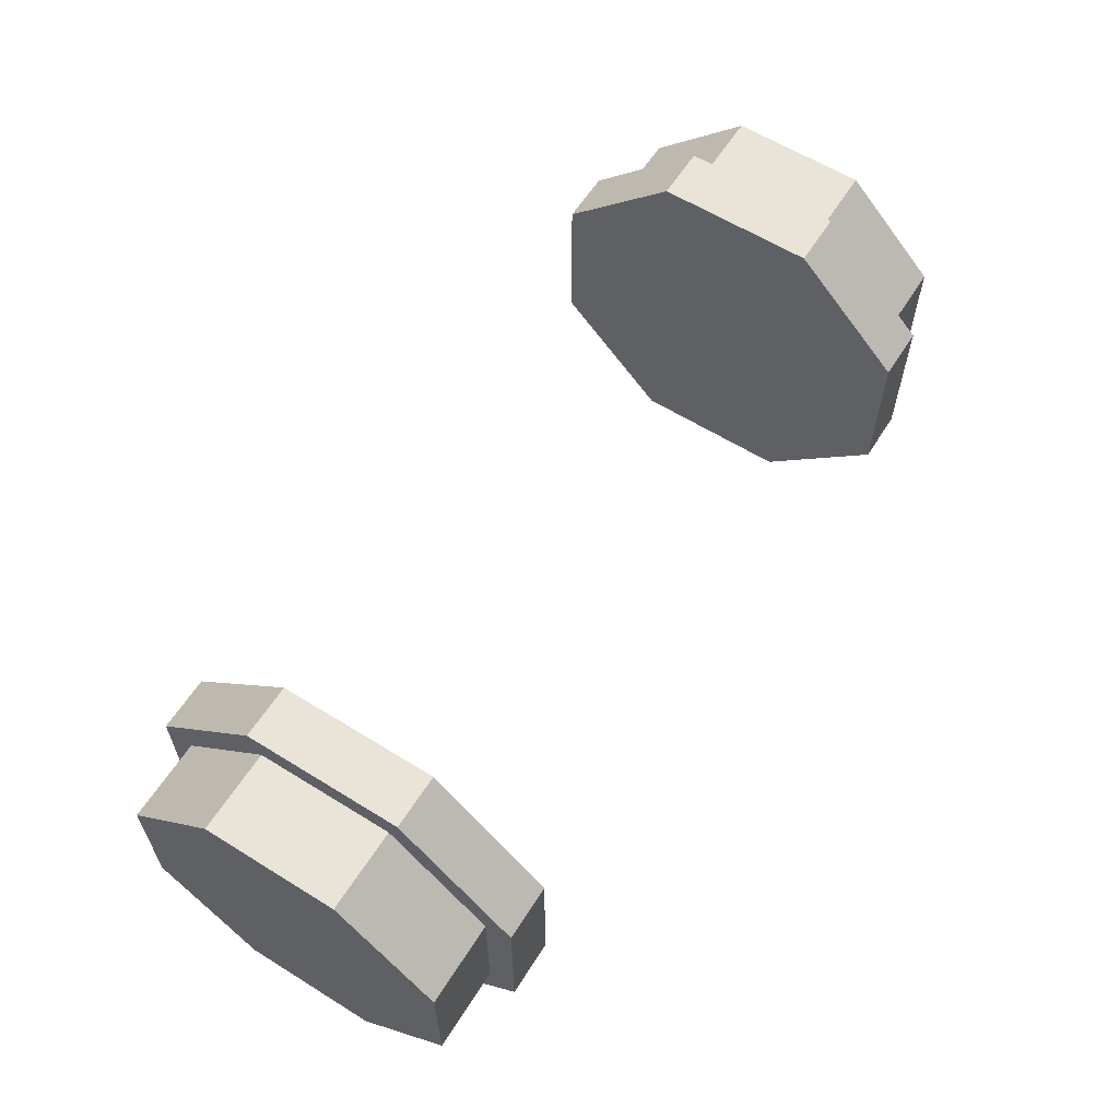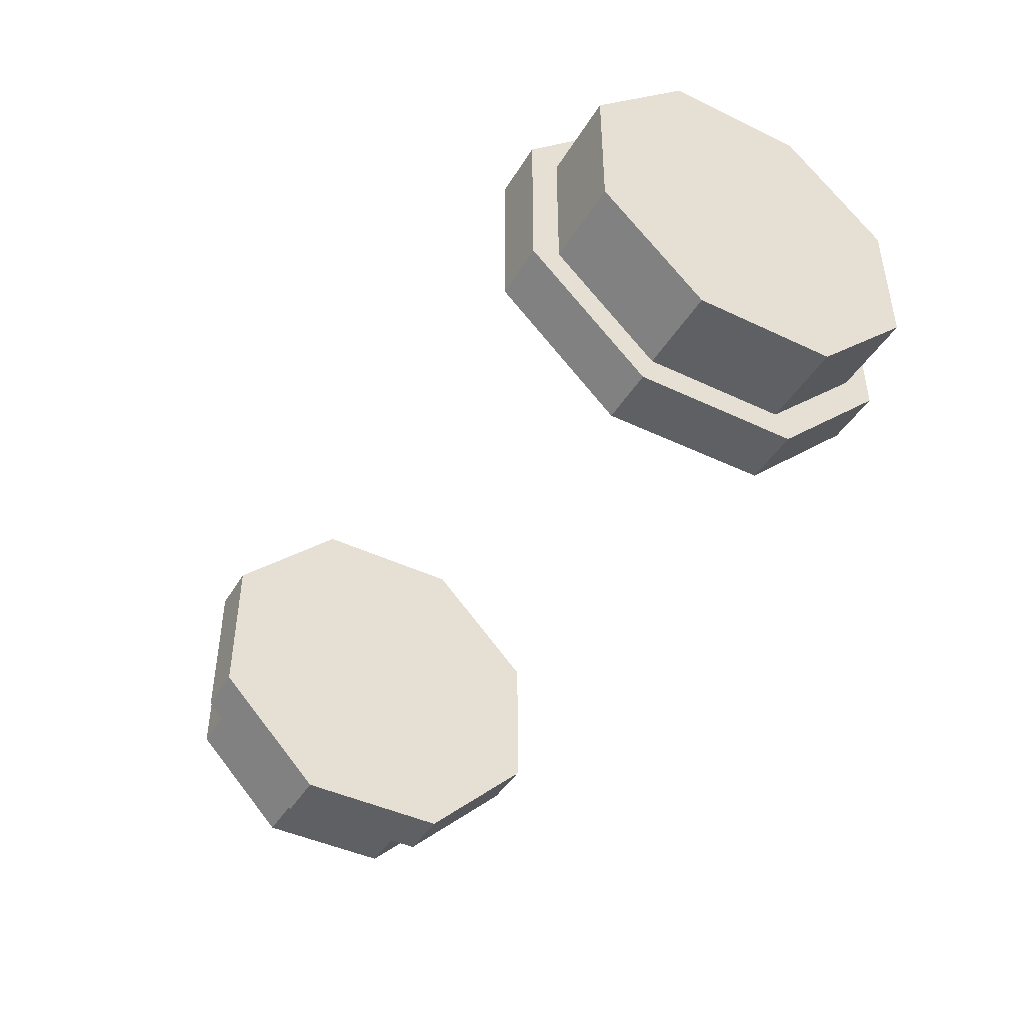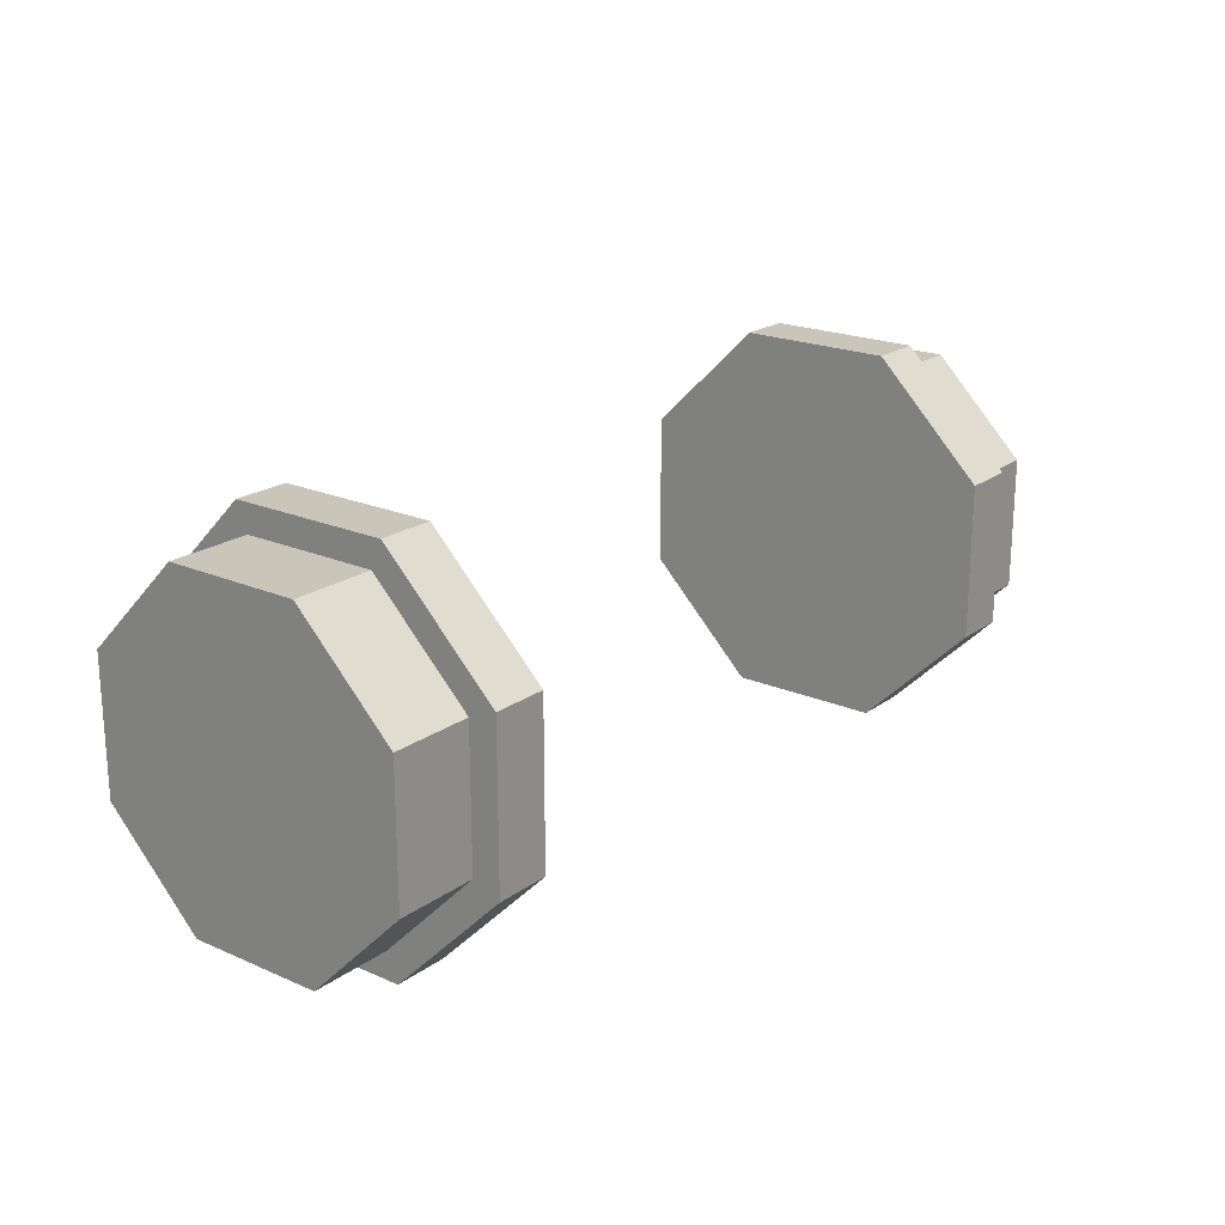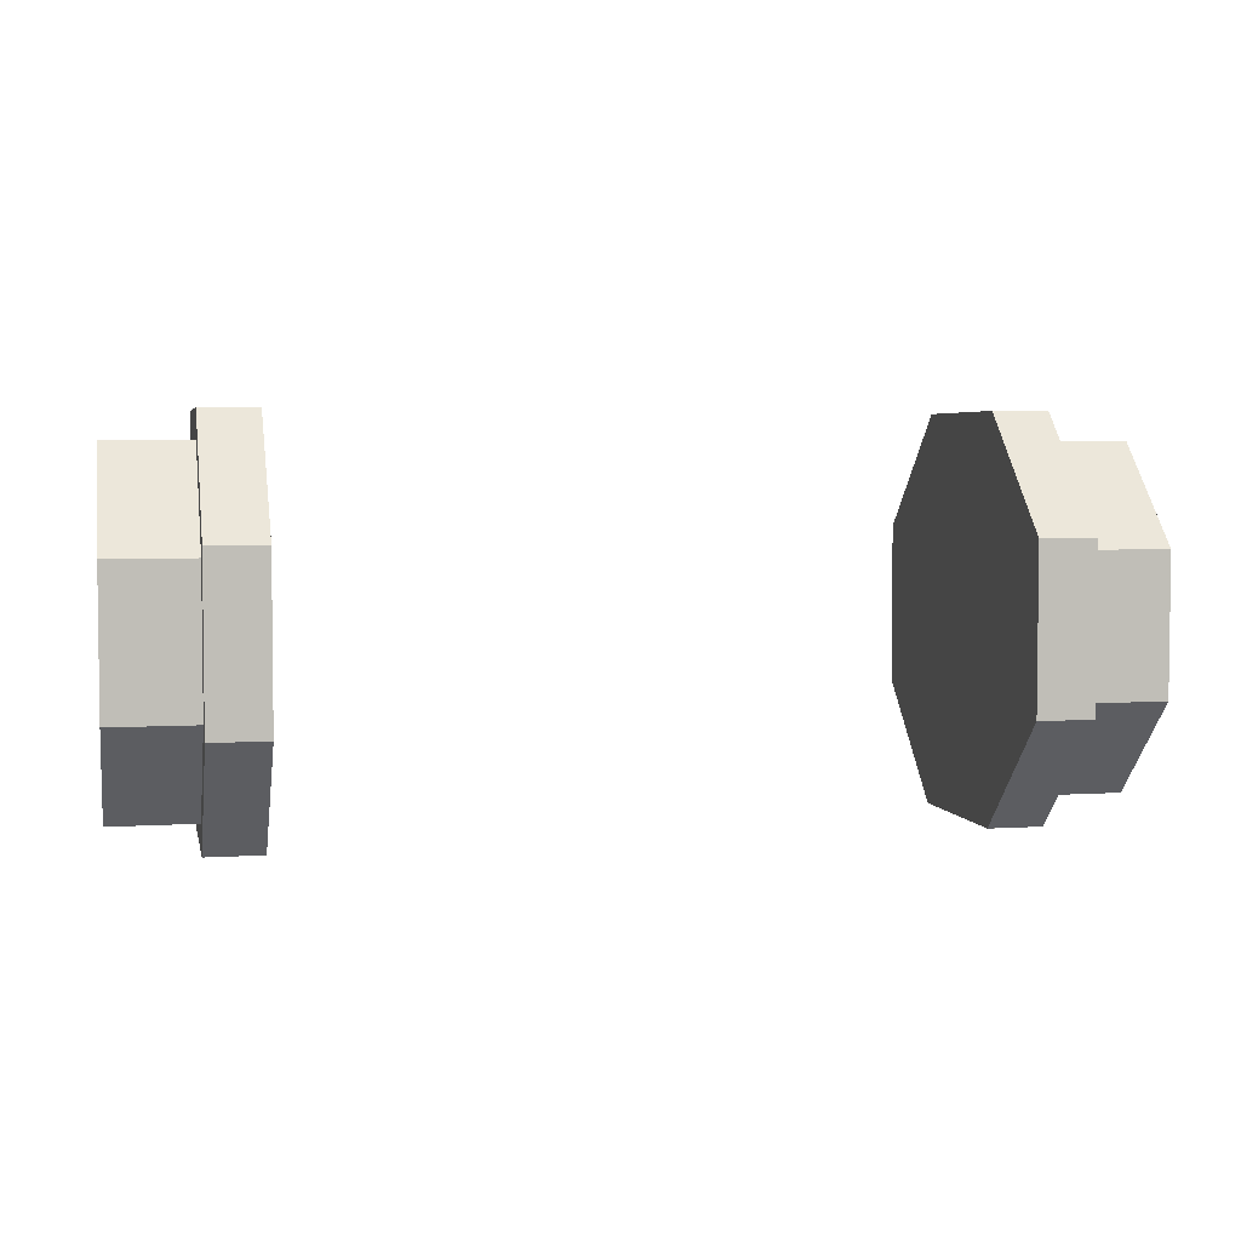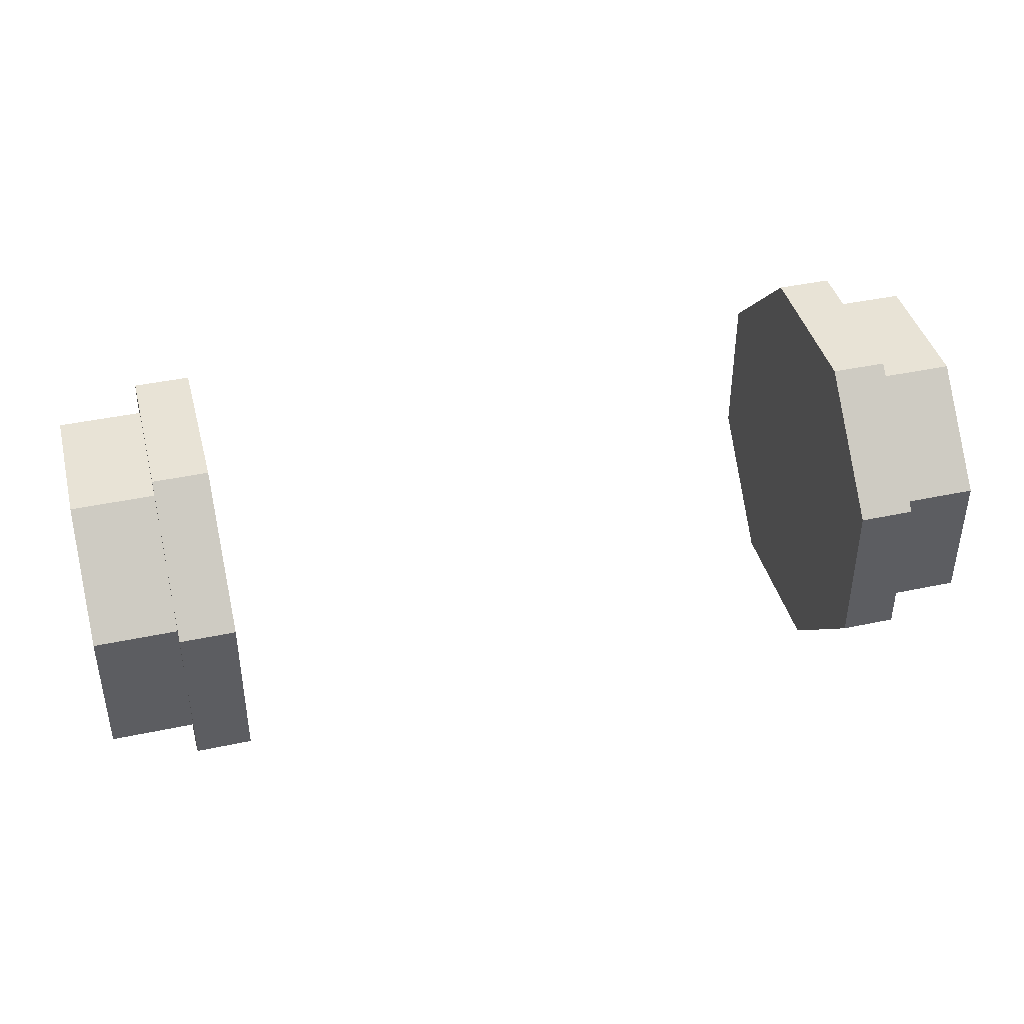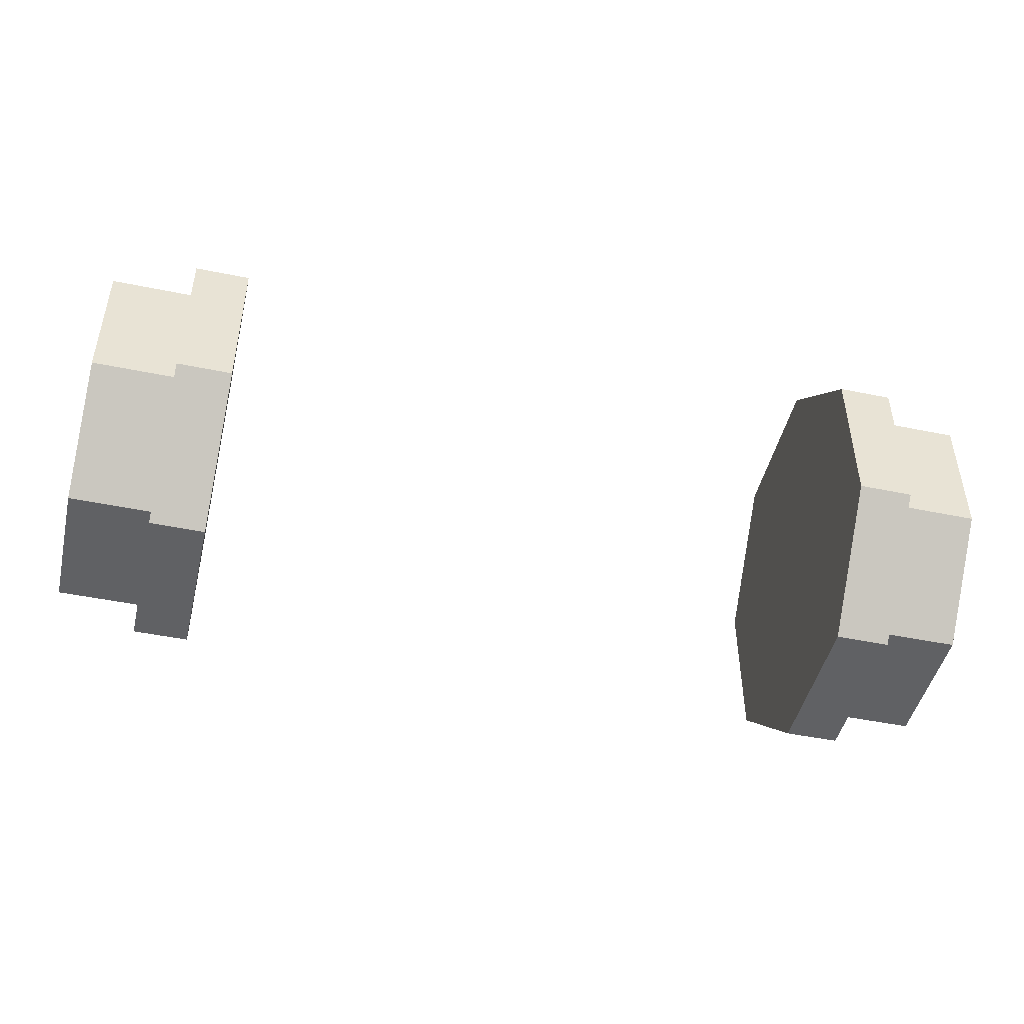
<metadata>
{"format":"obj","ext":"obj","renderer":"f3d","projection":"perspective","resolution":1024,"background":"white","views":[{"elev":61.0,"azim":122.3,"up":"+Z"},{"elev":-44.0,"azim":-119.2,"up":"+Y"},{"elev":20.7,"azim":128.2,"up":"+Z"},{"elev":4.1,"azim":167.7,"up":"+Z"},{"elev":41.4,"azim":165.5,"up":"+Y"},{"elev":-46.9,"azim":-13.2,"up":"+Z"}]}
</metadata>
<code>
o cylinder1
v 0.875 0.875 0.1812
v 0.875 0.6187 0.4375
v 0.875 0.4375 0
v 0.75 0.875 0.1812
v 0.75 0.6187 0.4375
v 0.75 0.4375 0
v 0.875 0.875 -0.1812
v 0.75 0.875 -0.1812
v 0.875 0.6187 -0.4375
v 0.75 0.6187 -0.4375
v 0.875 0.2563 -0.4375
v 0.75 0.2563 -0.4375
v 0.875 0 -0.1812
v 0.75 0 -0.1812
v 0.875 -0 0.1812
v 0.75 -0 0.1812
v 0.875 0.2563 0.4375
v 0.75 0.2563 0.4375
f 1 2 3
f 2 1 4 5
f 5 4 6
f 7 1 3
f 1 7 8 4
f 4 8 6
f 9 7 3
f 7 9 10 8
f 8 10 6
f 11 9 3
f 9 11 12 10
f 10 12 6
f 13 11 3
f 11 13 14 12
f 12 14 6
f 15 13 3
f 13 15 16 14
f 14 16 6
f 17 15 3
f 15 17 18 16
f 16 18 6
f 2 17 3
f 17 2 5 18
f 18 5 6
o cylinder2
v 1.062 0.8125 0.1553
v 1.062 0.5928 0.375
v 1.062 0.4375 0
v 0.875 0.8125 0.1553
v 0.875 0.5928 0.375
v 0.875 0.4375 0
v 1.062 0.8125 -0.1553
v 0.875 0.8125 -0.1553
v 1.062 0.5928 -0.375
v 0.875 0.5928 -0.375
v 1.062 0.2822 -0.375
v 0.875 0.2822 -0.375
v 1.062 0.0625 -0.1553
v 0.875 0.0625 -0.1553
v 1.062 0.0625 0.1553
v 0.875 0.0625 0.1553
v 1.062 0.2822 0.375
v 0.875 0.2822 0.375
f 19 20 21
f 20 19 22 23
f 23 22 24
f 25 19 21
f 19 25 26 22
f 22 26 24
f 27 25 21
f 25 27 28 26
f 26 28 24
f 29 27 21
f 27 29 30 28
f 28 30 24
f 31 29 21
f 29 31 32 30
f 30 32 24
f 33 31 21
f 31 33 34 32
f 32 34 24
f 35 33 21
f 33 35 36 34
f 34 36 24
f 20 35 21
f 35 20 23 36
f 36 23 24
o cylinder3
v -0.875 0.875 -0.1812
v -0.875 0.6187 -0.4375
v -0.875 0.4375 0
v -0.75 0.875 -0.1812
v -0.75 0.6187 -0.4375
v -0.75 0.4375 0
v -0.875 0.875 0.1812
v -0.75 0.875 0.1812
v -0.875 0.6187 0.4375
v -0.75 0.6187 0.4375
v -0.875 0.2563 0.4375
v -0.75 0.2563 0.4375
v -0.875 -0 0.1812
v -0.75 -0 0.1812
v -0.875 0 -0.1812
v -0.75 0 -0.1812
v -0.875 0.2563 -0.4375
v -0.75 0.2563 -0.4375
f 37 38 39
f 38 37 40 41
f 41 40 42
f 43 37 39
f 37 43 44 40
f 40 44 42
f 45 43 39
f 43 45 46 44
f 44 46 42
f 47 45 39
f 45 47 48 46
f 46 48 42
f 49 47 39
f 47 49 50 48
f 48 50 42
f 51 49 39
f 49 51 52 50
f 50 52 42
f 53 51 39
f 51 53 54 52
f 52 54 42
f 38 53 39
f 53 38 41 54
f 54 41 42
o cylinder4
v -1.062 0.8125 -0.1553
v -1.062 0.5928 -0.375
v -1.062 0.4375 0
v -0.875 0.8125 -0.1553
v -0.875 0.5928 -0.375
v -0.875 0.4375 0
v -1.062 0.8125 0.1553
v -0.875 0.8125 0.1553
v -1.062 0.5928 0.375
v -0.875 0.5928 0.375
v -1.062 0.2822 0.375
v -0.875 0.2822 0.375
v -1.062 0.0625 0.1553
v -0.875 0.0625 0.1553
v -1.062 0.0625 -0.1553
v -0.875 0.0625 -0.1553
v -1.062 0.2822 -0.375
v -0.875 0.2822 -0.375
f 55 56 57
f 56 55 58 59
f 59 58 60
f 61 55 57
f 55 61 62 58
f 58 62 60
f 63 61 57
f 61 63 64 62
f 62 64 60
f 65 63 57
f 63 65 66 64
f 64 66 60
f 67 65 57
f 65 67 68 66
f 66 68 60
f 69 67 57
f 67 69 70 68
f 68 70 60
f 71 69 57
f 69 71 72 70
f 70 72 60
f 56 71 57
f 71 56 59 72
f 72 59 60

</code>
